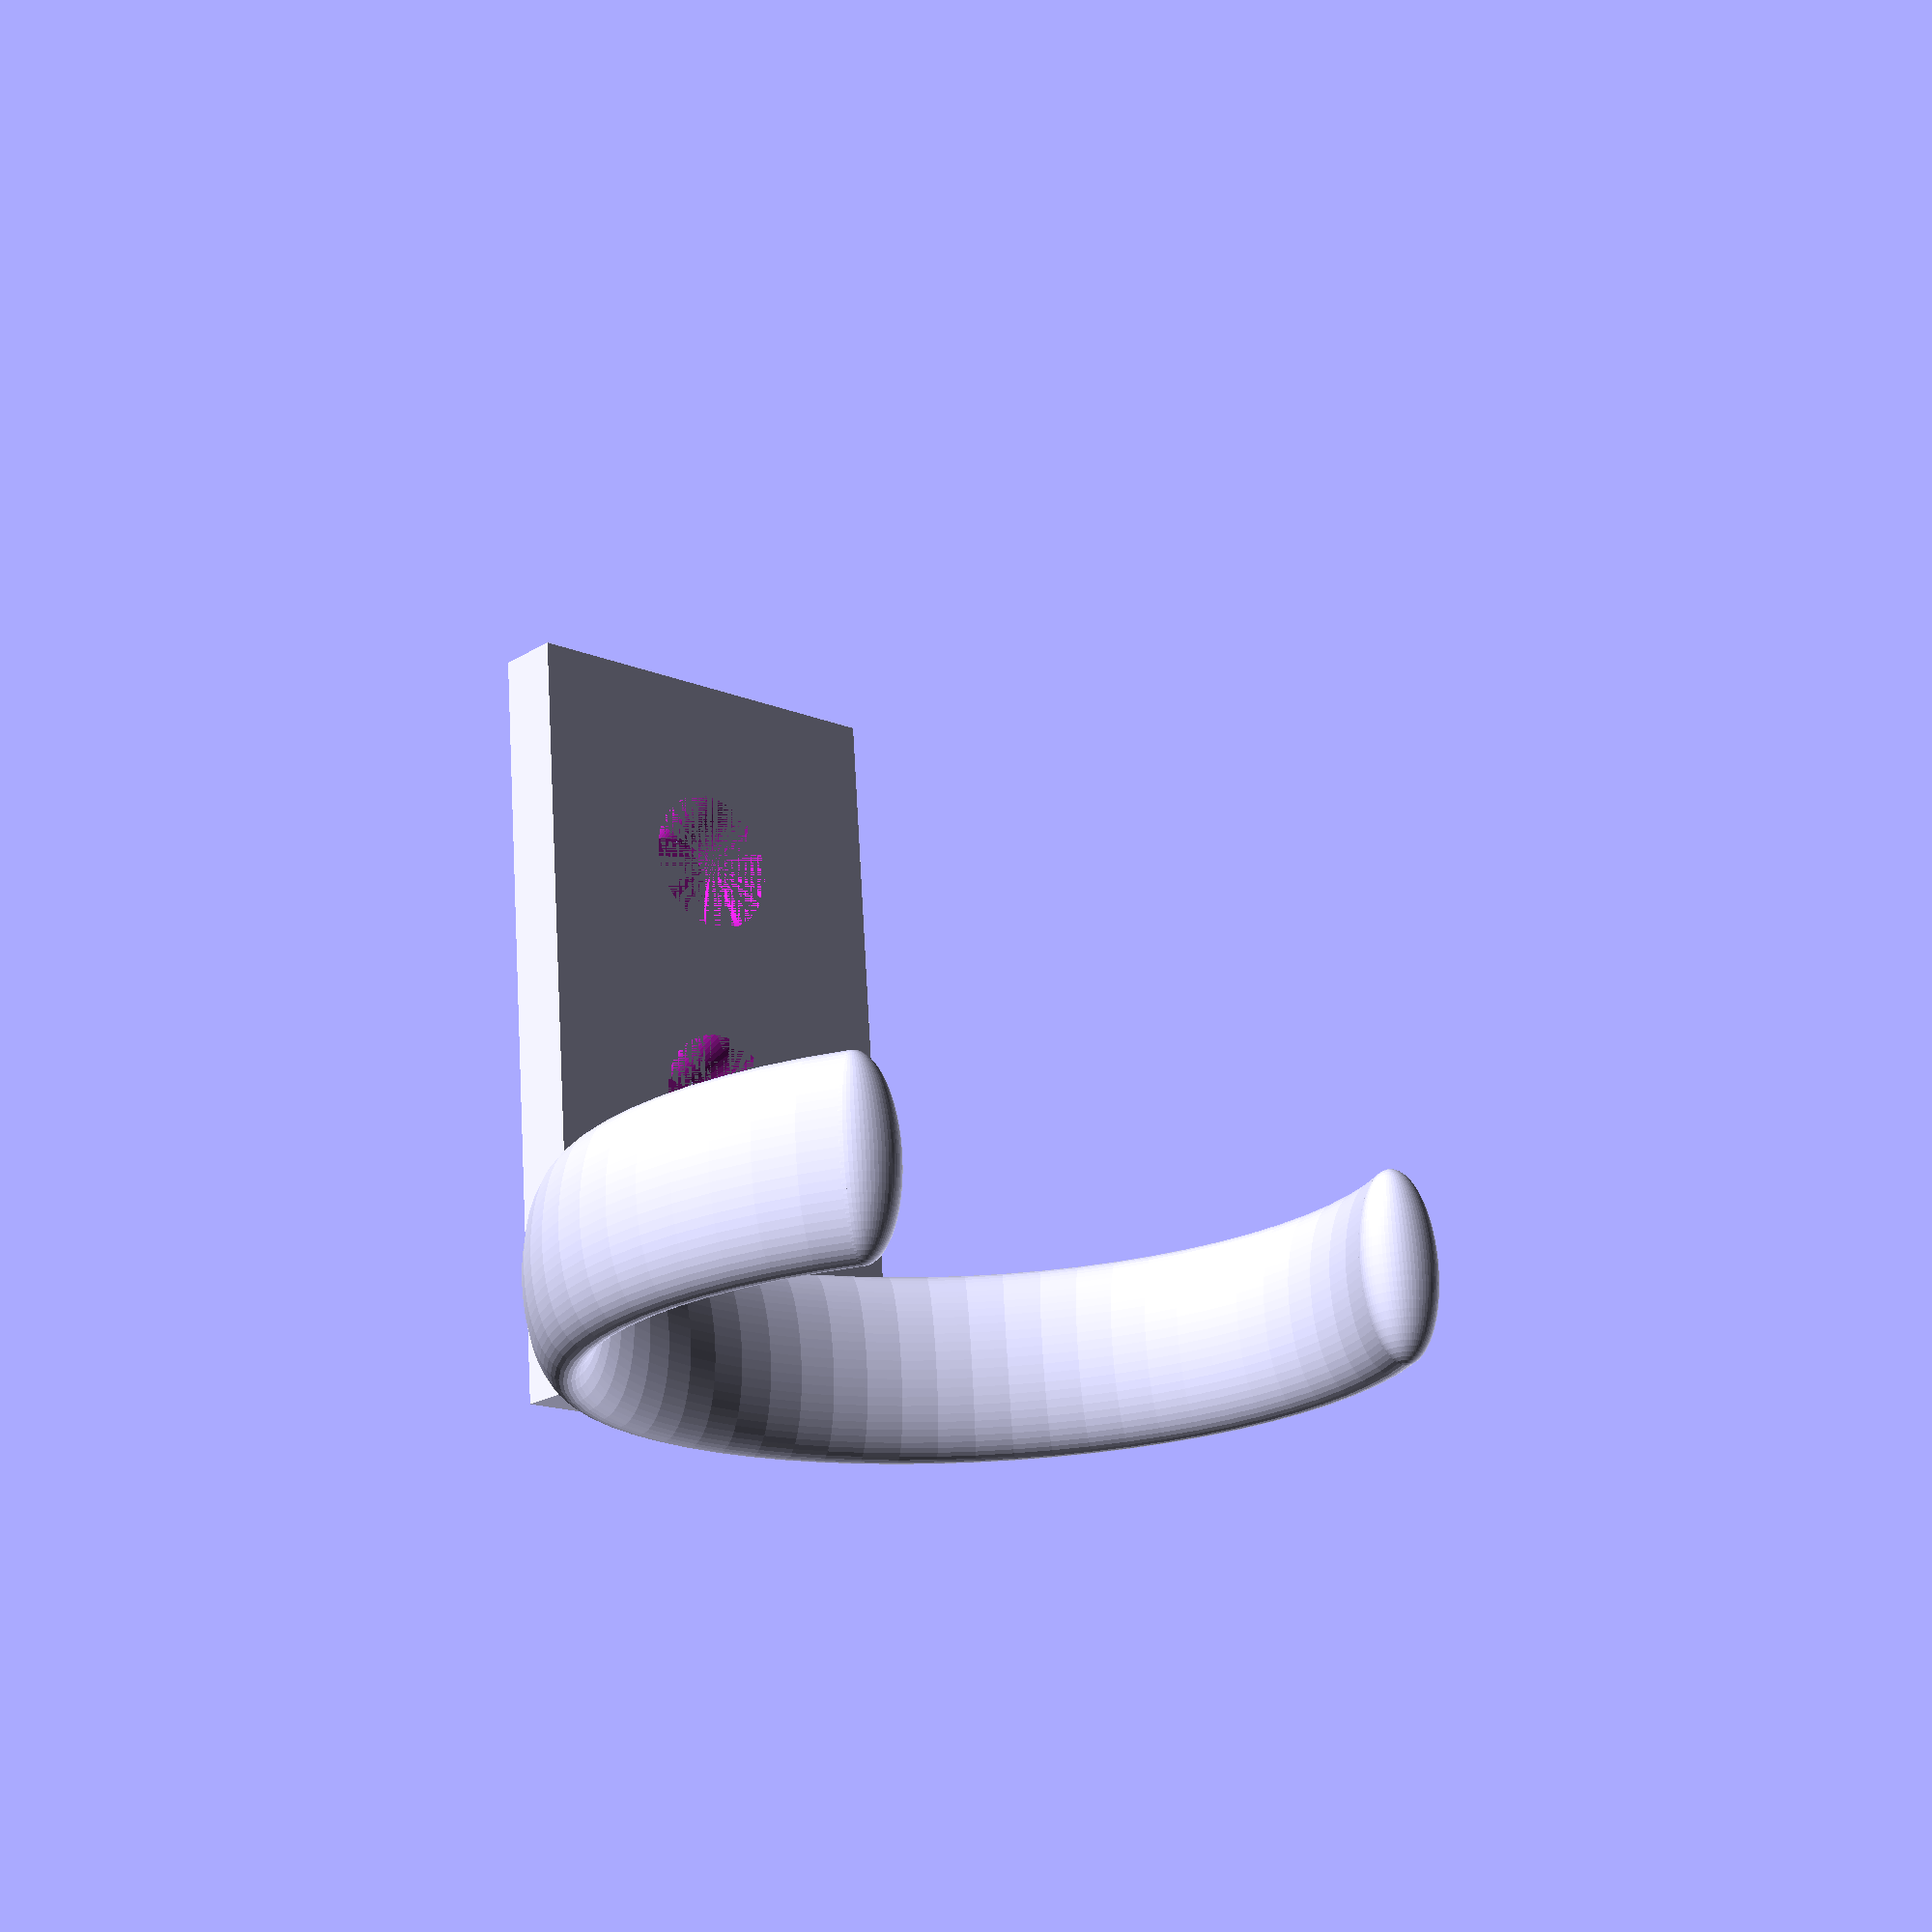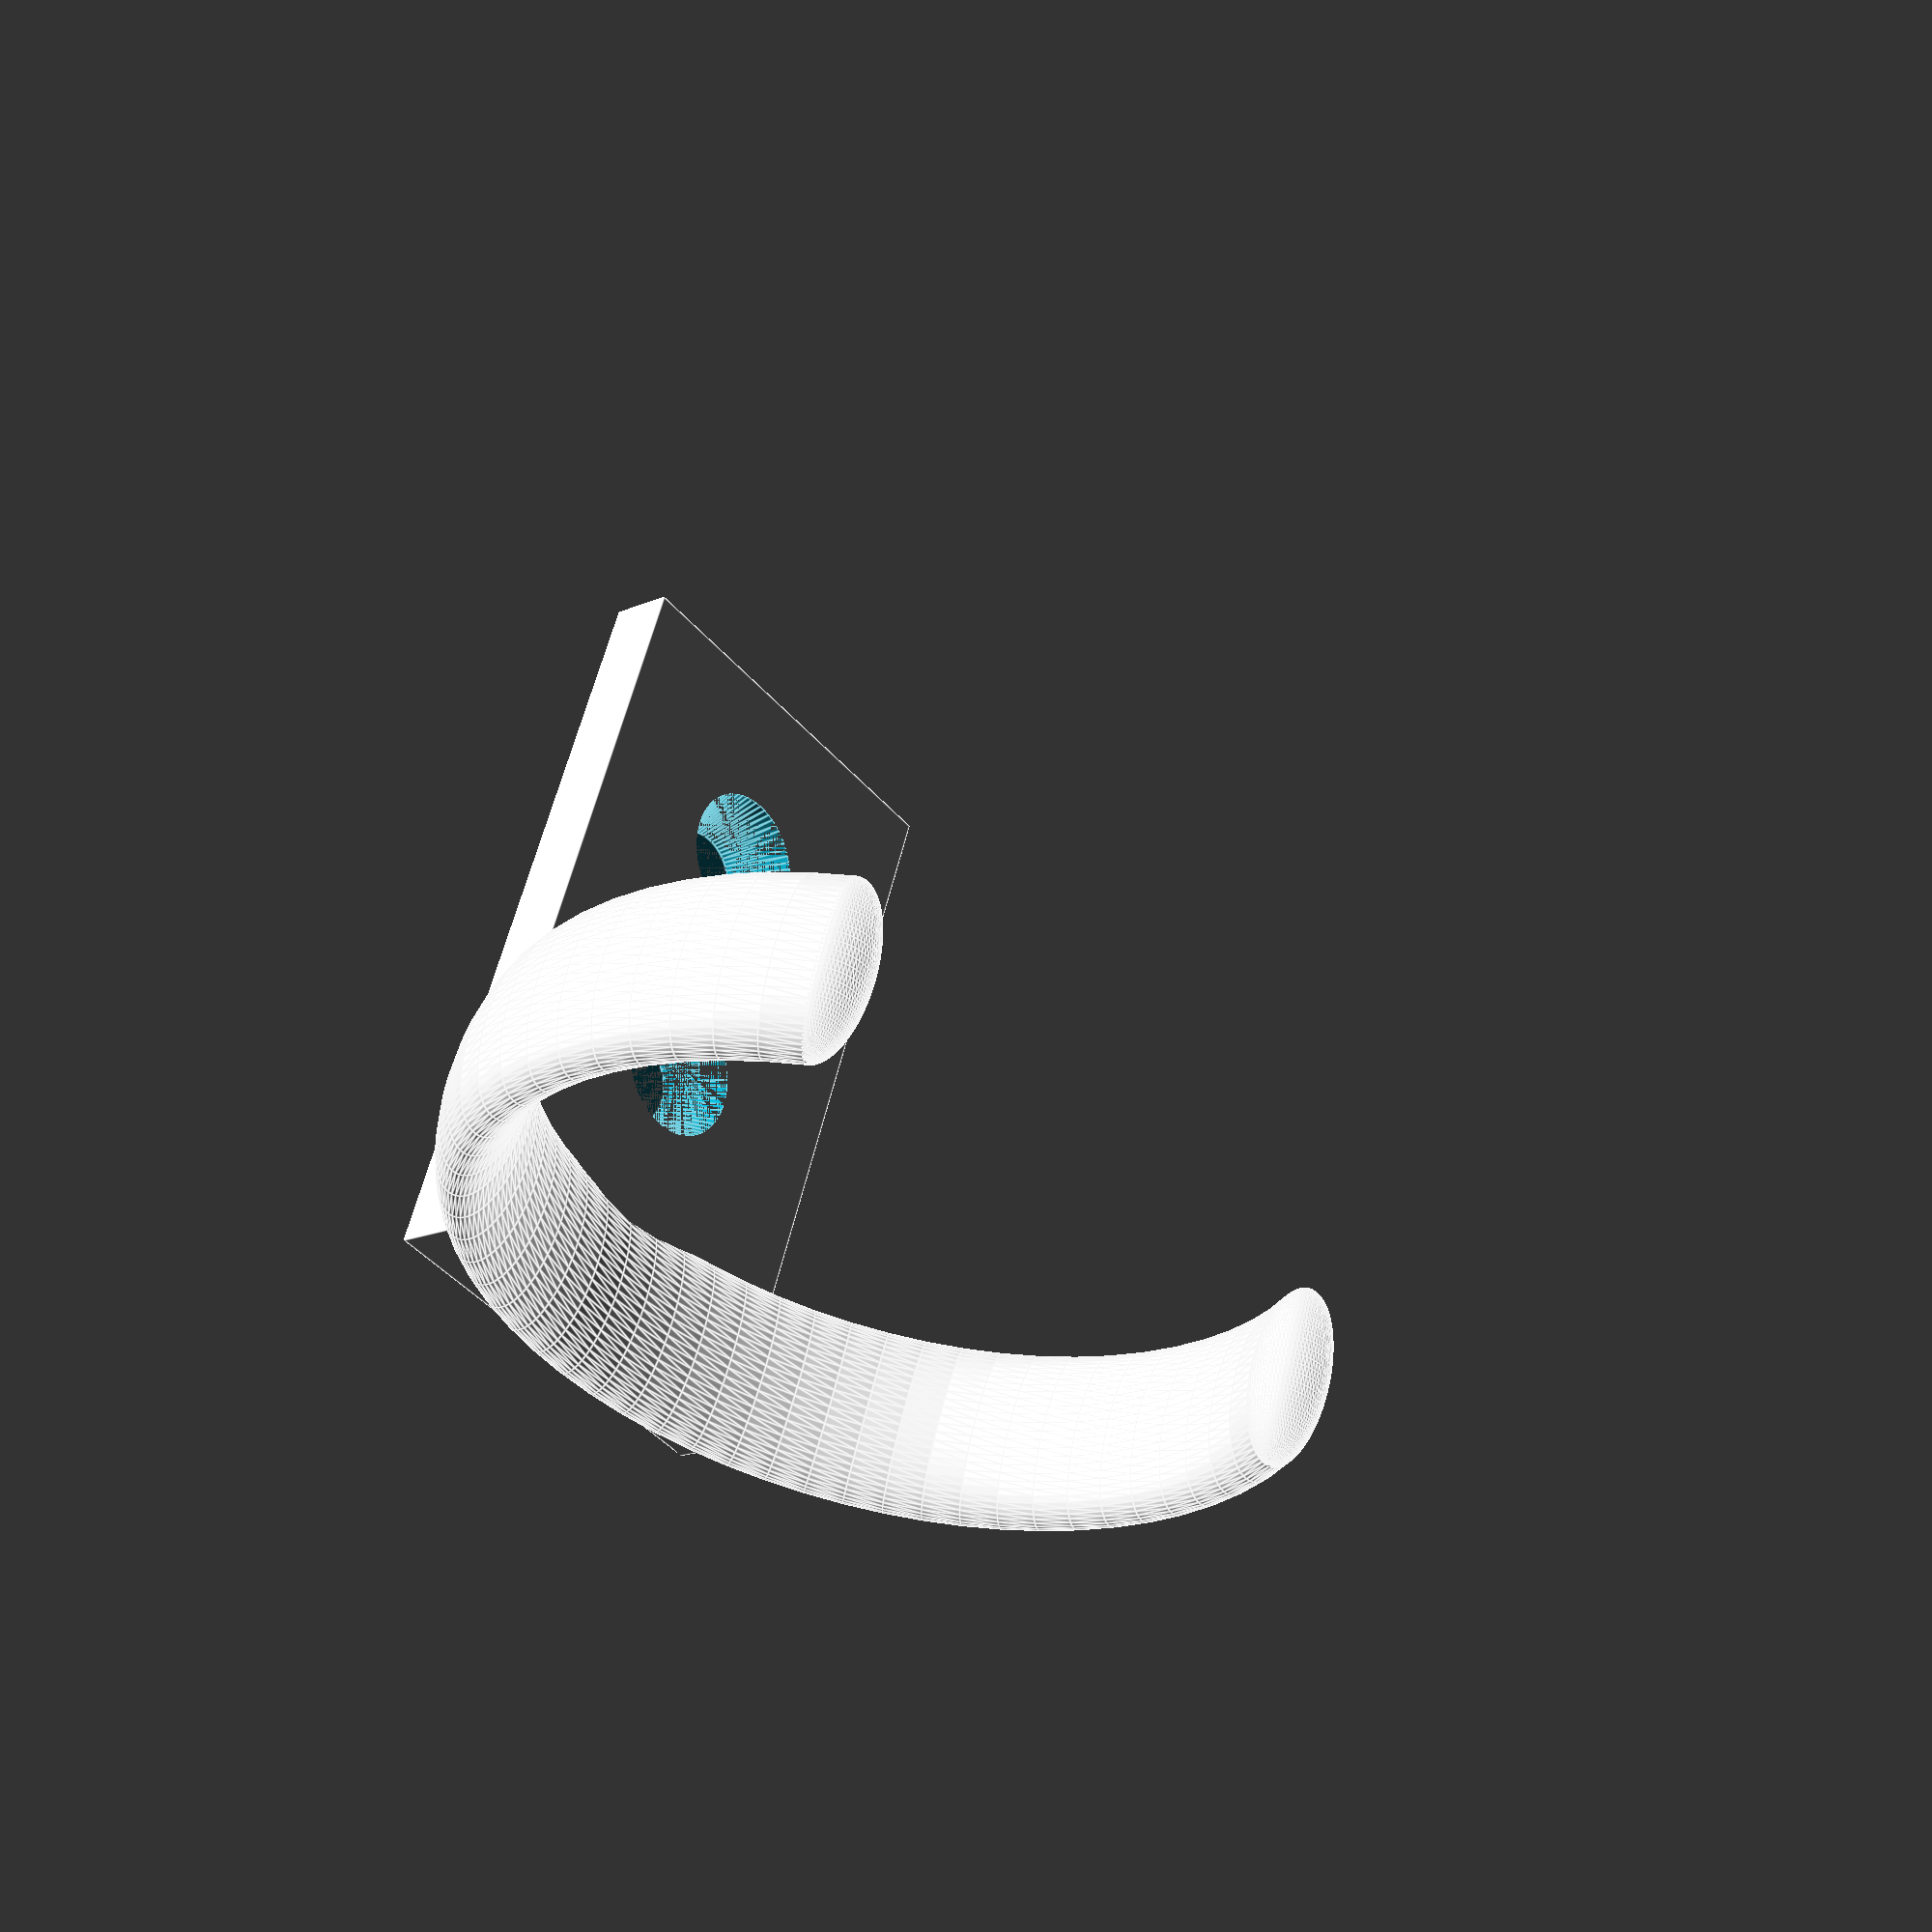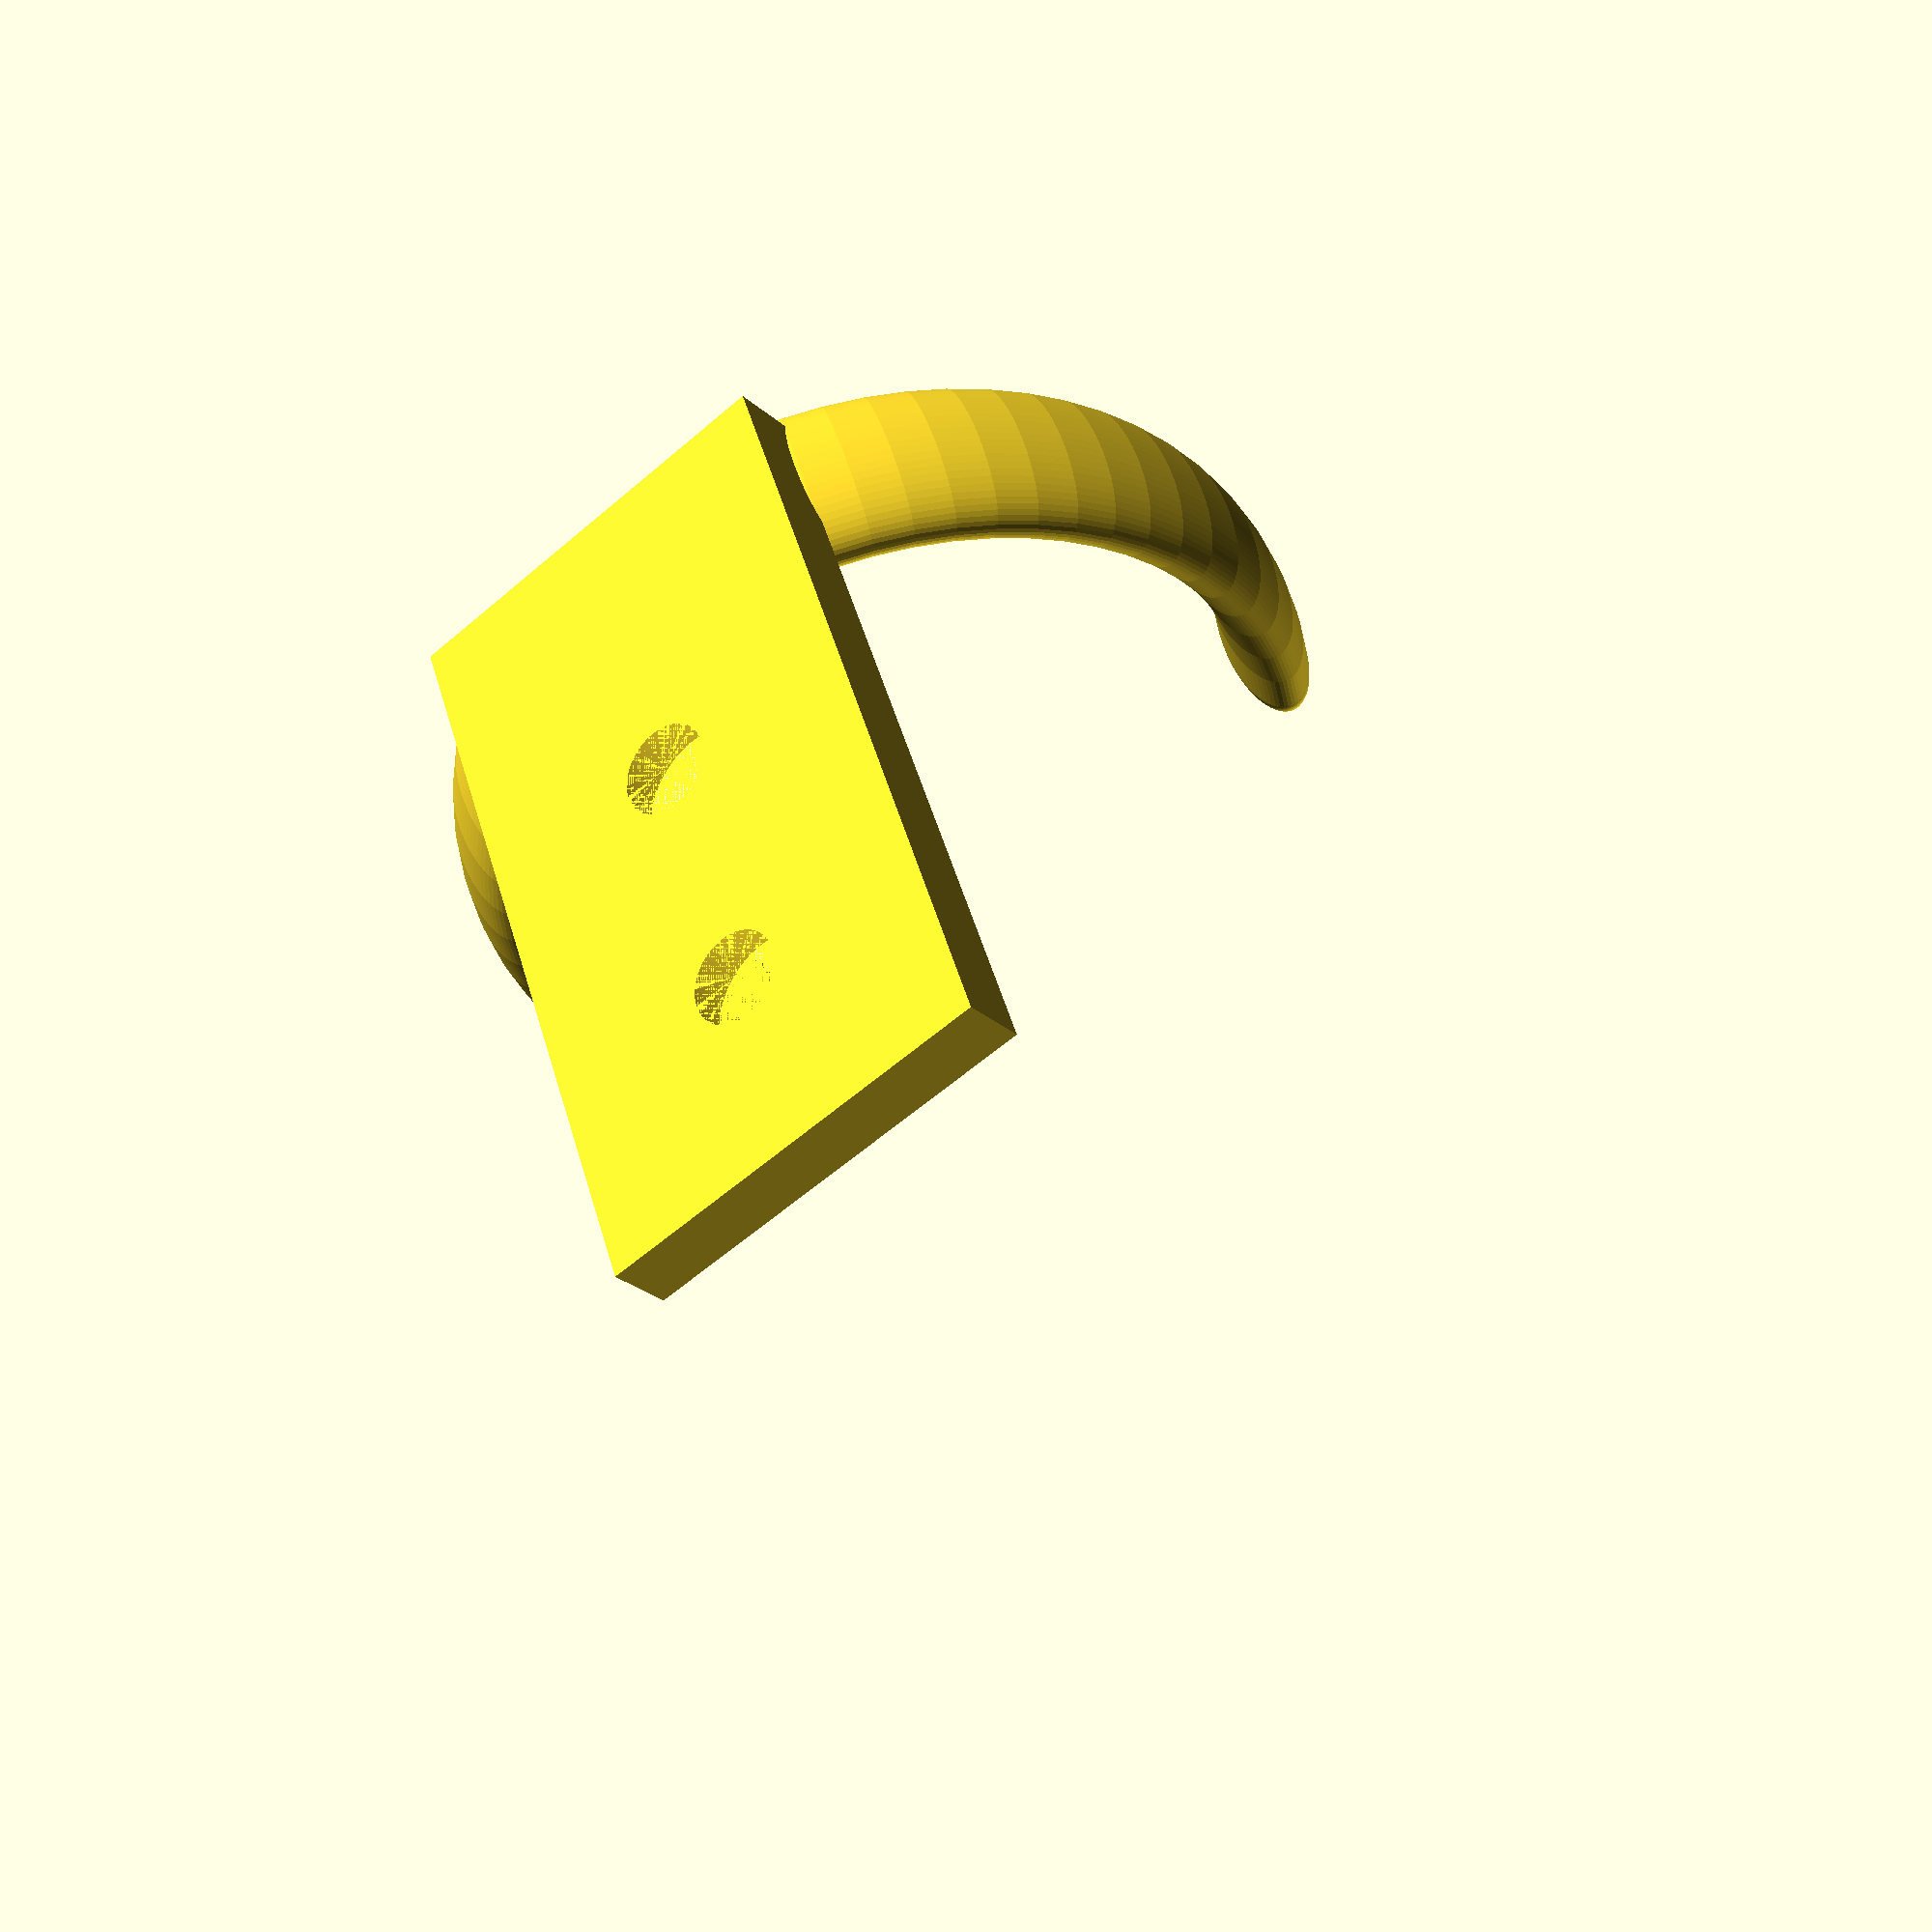
<openscad>
/* Du kan eksperimentere med $fn, men for å si det sånn - hvis du setter
 * 
 * den til 3 og tegner en sirkel, så får du en trekant. Med 64, får du 64
 * fasetter, nok til at du ikke merker at den ikke er "ekte" rund. Prøv deg
 * gjerne litt fram og tilbake.
 *
 * Trykk F5 for "preview" og F6 for "render". Du må ha F6 for å kunne eksportere
 * ei STL-fil, som så kan åpnes i cura osv. Setter du $fn til 1000 eller noe, så
 * kommer render (F6) til å ta *tid* - sikkert en halvtime :)
 *
 * kommentarer på ei linje, angis gjerne //, mens skal du ha inn flere linjer,
 * er det mer vanlig med /* osv fram til denne
 */

$fn=64;

/* Width er hvor tjukk pølsa er. ring_radius er radius på pølsesnabben målt i
 * sentrum av pølsa, så med width = 2, så er indre radius ring_radius-width/2.
 * rotational_angle er hvor langt den skal gå rundt (opp mot 360). Se under for
 * mer om endestykkene jeg satte på der. 'scale' her, er hvor mye den skal
 * skaleres i høyden kontra bredden. Med height=1, blir den ei rund pølse, mens
 * med height=2, blir den dobbelt så brei som den er tjukk, mer som en ring til
 * en finger.
 */
 
module strikkepinnering(width, ring_radius, height=1, rotational_angle=360) {
    // scale() strekker modellen i [x,y,z] og her er jo x og y 1,  så bare strekk
    // på z-aksa, dvs høyden.
    scale([1,1,height]) {
        // Ring med hakk 
        rotate_extrude(angle=rotational_angle, convexity = 10)
            translate([ring_radius, 0, 0])
                circle(d = width);

        if (rotational_angle < 360) {
            // Legg på ei sfære på begynnelsen av "hakket", dvs at den halve sfæra som
            // er synlig, utgjør width/2mm
            translate([ring_radius, 0, 0])
                sphere(d = width);

            // Legg på tilsvarende på den andre enden. 
            rotate(a=[0,0,rotational_angle])
                translate([ring_radius, 0, 0])
                    sphere(d = width);
        }
    }
}


/* Merk at modulen må ha parameterne "width" og "ring_radius", mens "height"
 * og "rotational_angle" har standardverdier som blir brukt hvis det ikke angis
 * noe når den modulen kalles her
 */

translate([0,17,0]) rotate([0,0,150]) {
    strikkepinnering(width=3, ring_radius=15.5, height=2.5, rotational_angle=240);
}

difference() {
    translate([-8,0,-2.5]) cube([16,2.5,30]);
    translate([0,0,10]) 
        rotate([270,0,0])
            cylinder(d1=3.5,d2=5.5,h=2.5);
    translate([0,0,20]) 
        rotate([270,0,0])
            cylinder(d1=3.5,d2=5.5,h=2.5);
}

</openscad>
<views>
elev=288.6 azim=317.1 roll=176.7 proj=p view=wireframe
elev=303.9 azim=308.3 roll=193.0 proj=p view=edges
elev=130.2 azim=321.0 roll=196.0 proj=p view=solid
</views>
